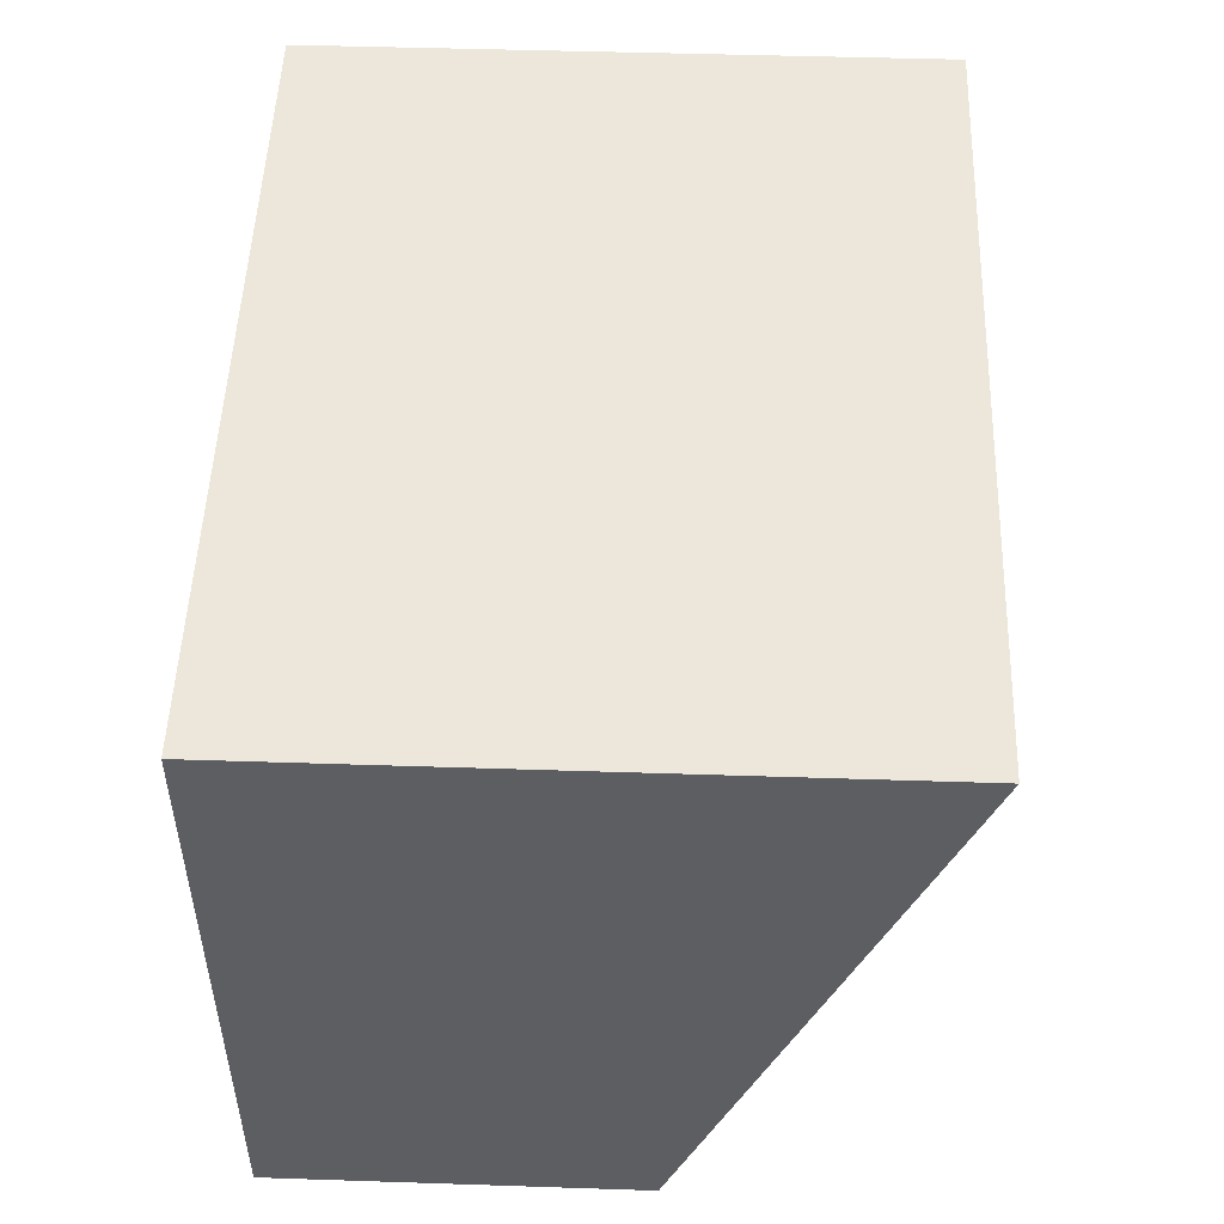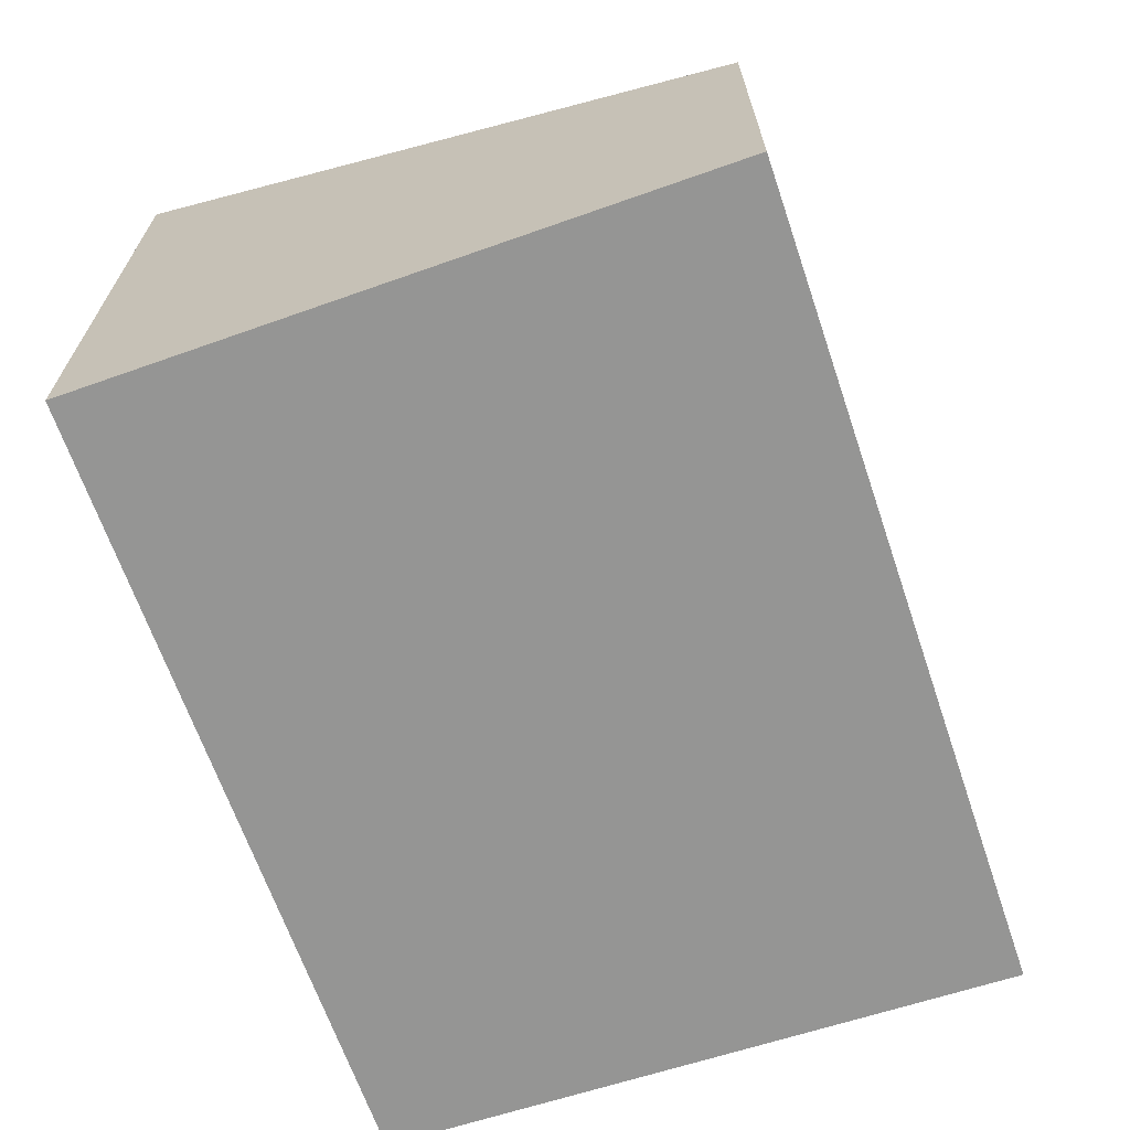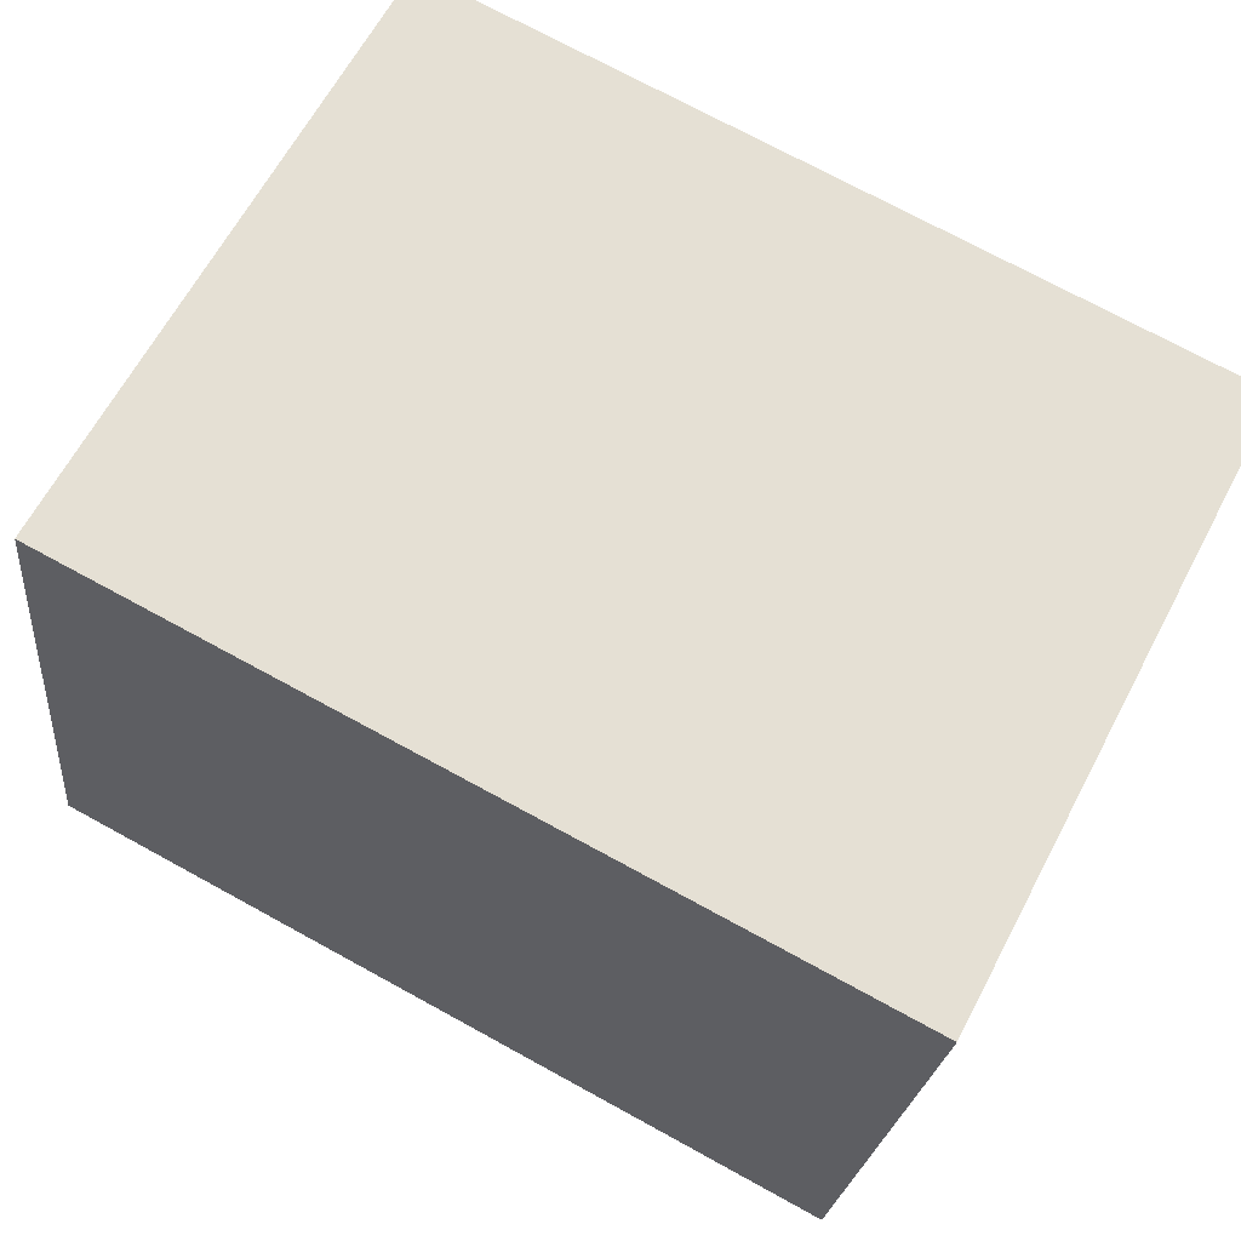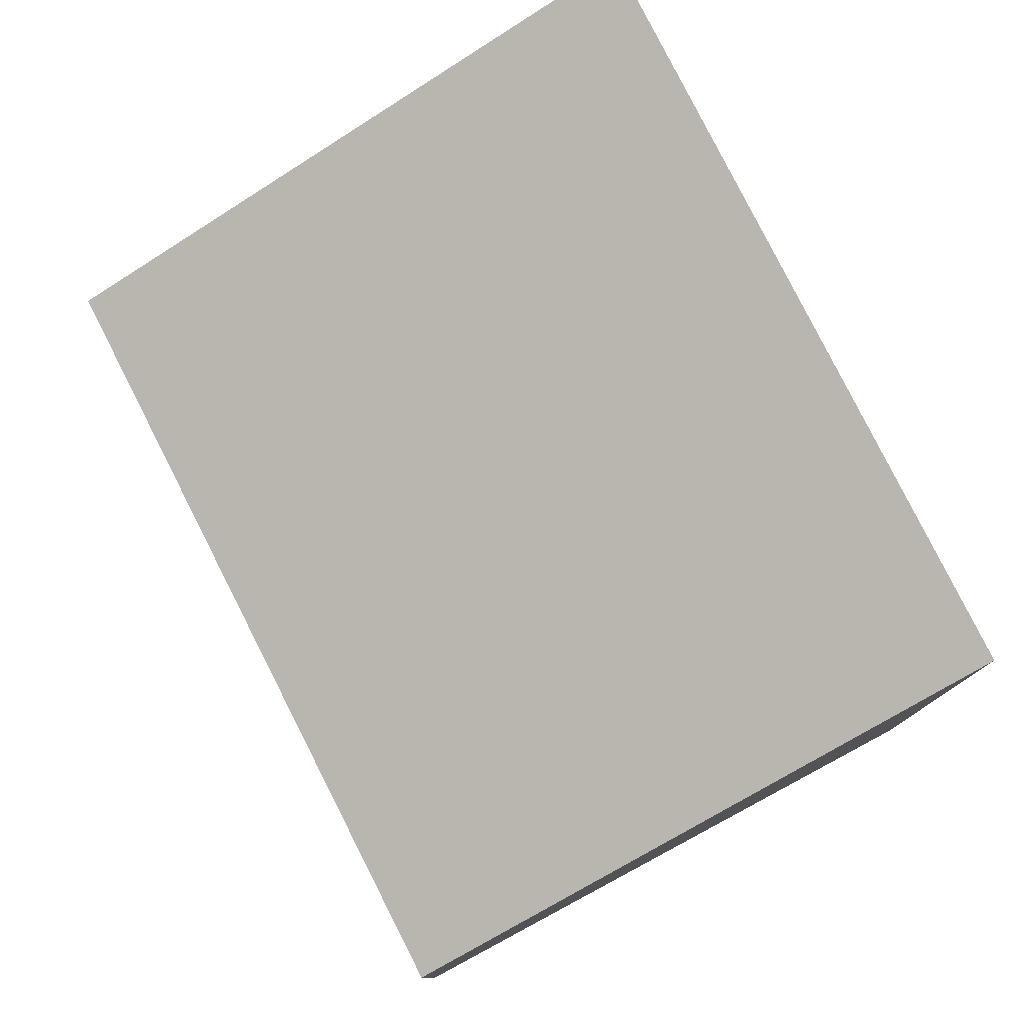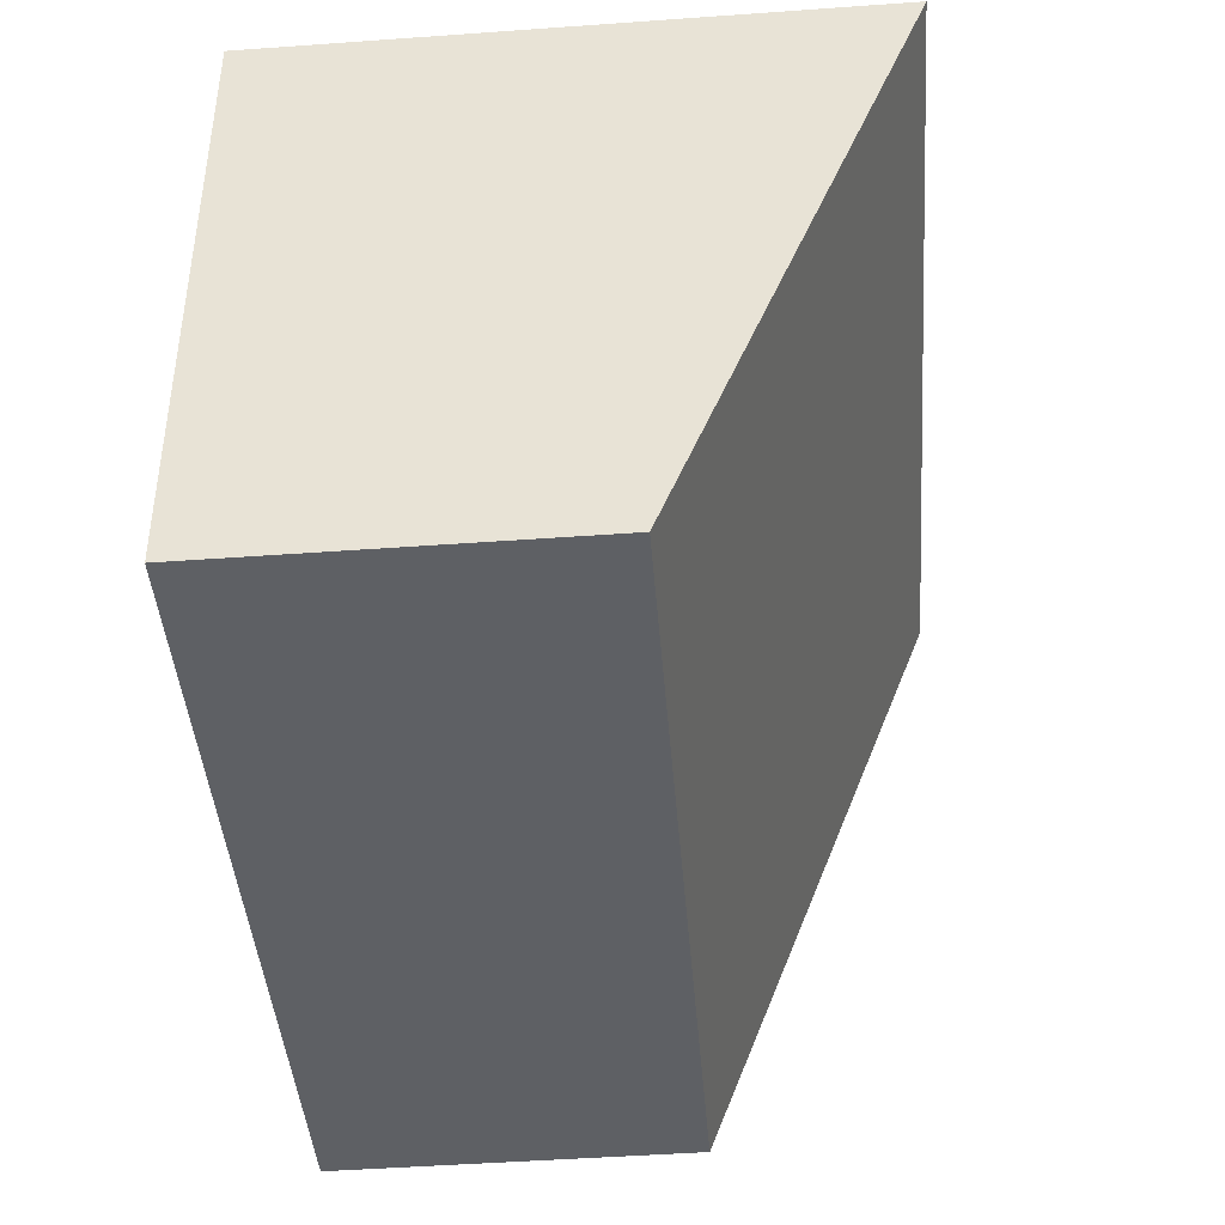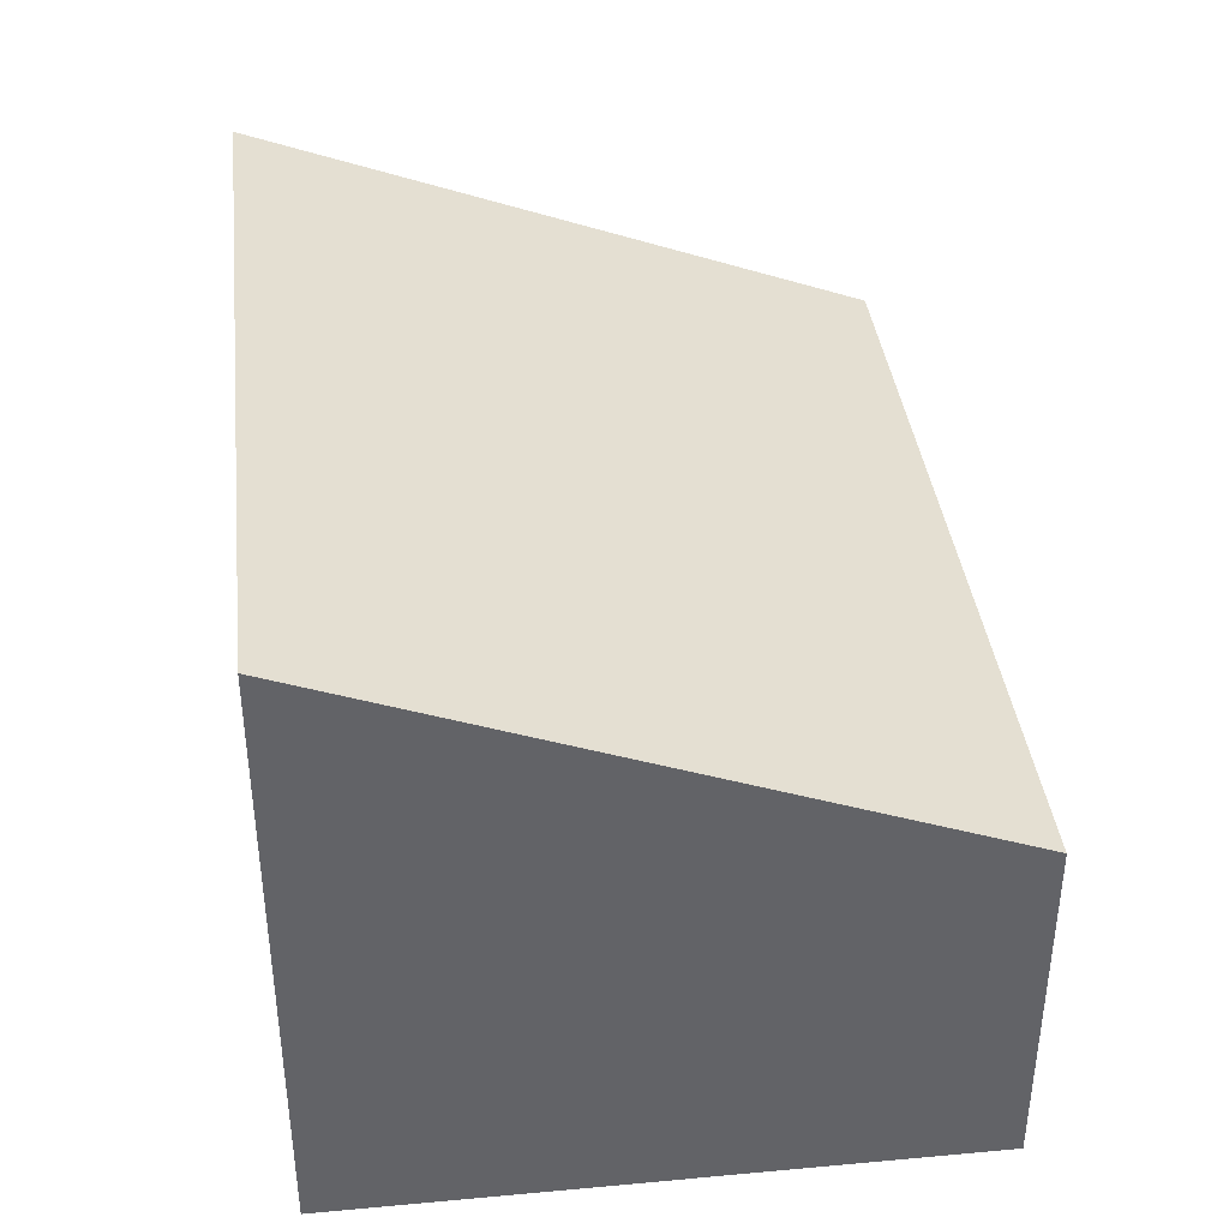
<metadata>
{"format":"obj","ext":"obj","renderer":"f3d","projection":"perspective","resolution":1024,"background":"white","views":[{"elev":45.1,"azim":92.2,"up":"+Z"},{"elev":-67.4,"azim":115.2,"up":"+Y"},{"elev":63.8,"azim":27.8,"up":"+Z"},{"elev":78.2,"azim":-110.6,"up":"+Y"},{"elev":-49.7,"azim":94.5,"up":"+Z"},{"elev":39.4,"azim":89.2,"up":"+Y"}]}
</metadata>
<code>
v  0.628 4.689 4.759
v  6.226 2.791 -0.707
v  0 2.791 1.709e-16
v  6.688 4.628 3.915
v  6.712 4.722 4.151
v  6.226 4.329e-17 -0.707
v  0 0 0
v  0.628 -2.914e-16 4.759
v  6.712 -2.542e-16 4.151
v  6.688 -2.397e-16 3.915
g defaultobject
f 1 2 3
f 2 1 4
f 4 1 5
f 6 3 2
f 3 6 7
f 3 8 1
f 8 3 7
f 1 9 5
f 9 1 8
f 9 4 5
f 4 9 2
f 2 9 6
f 6 9 10
f 10 7 6
f 7 10 8
f 8 10 9

</code>
